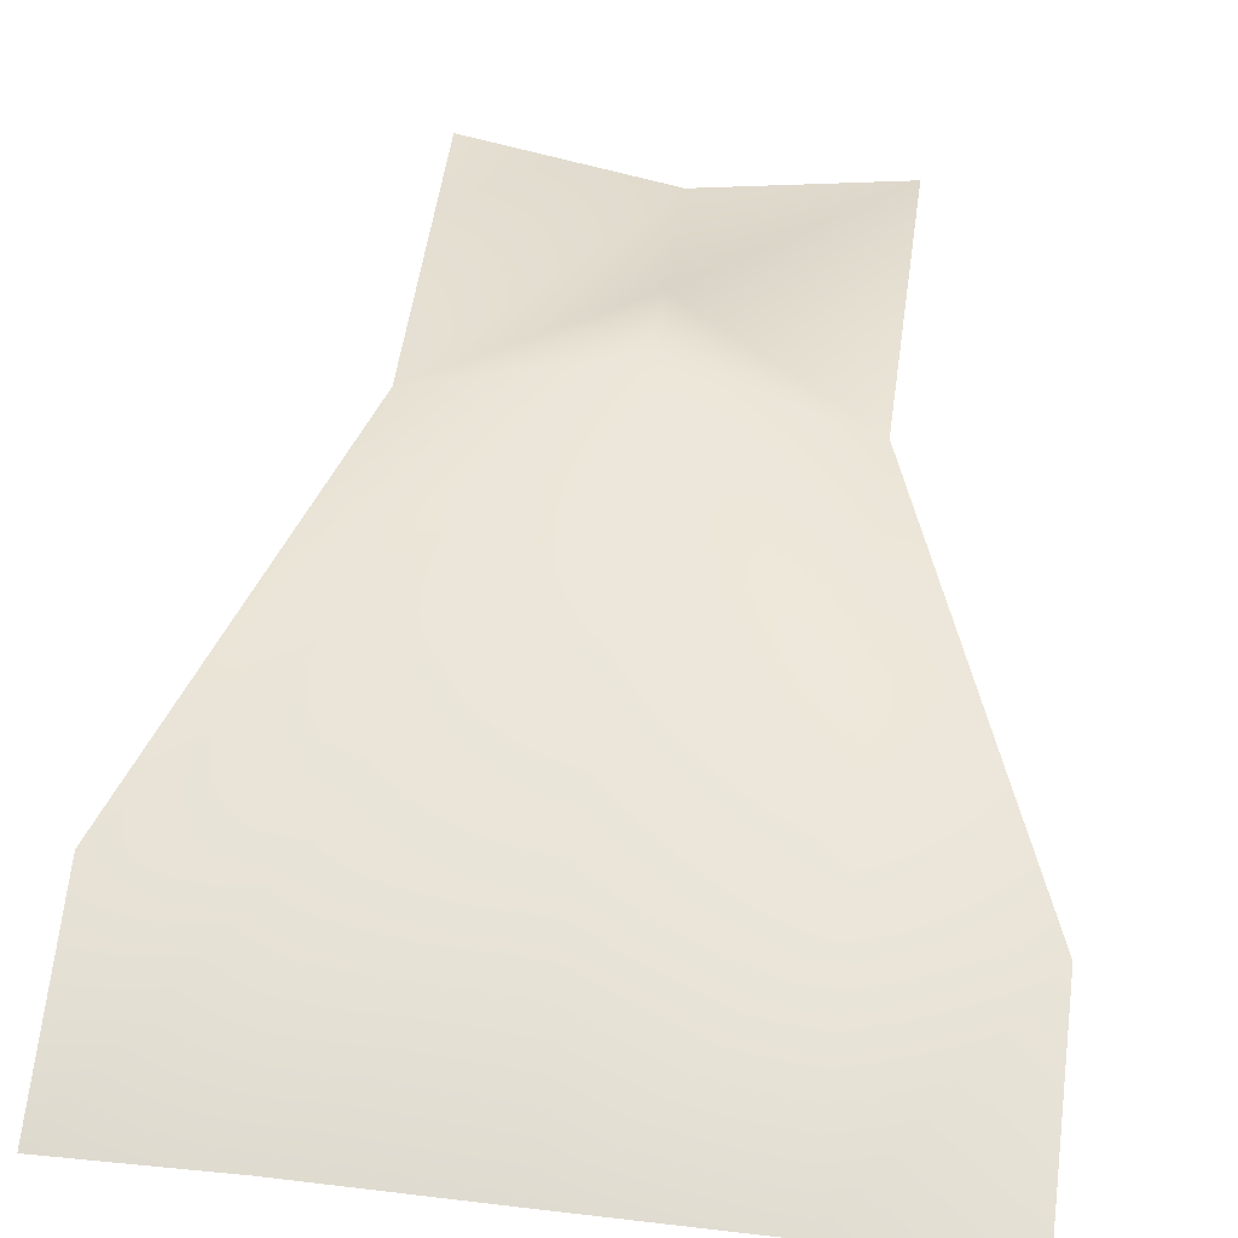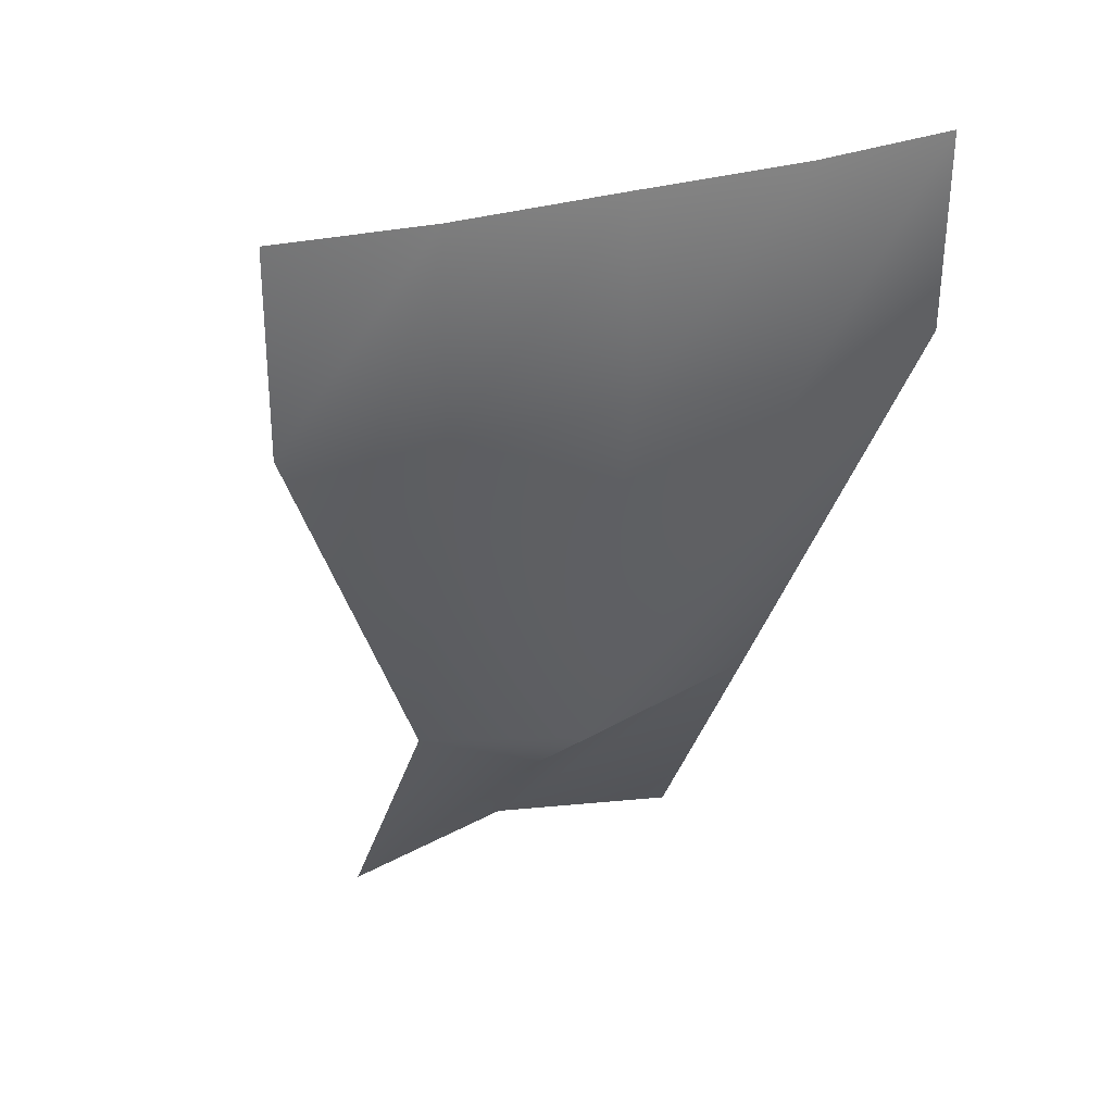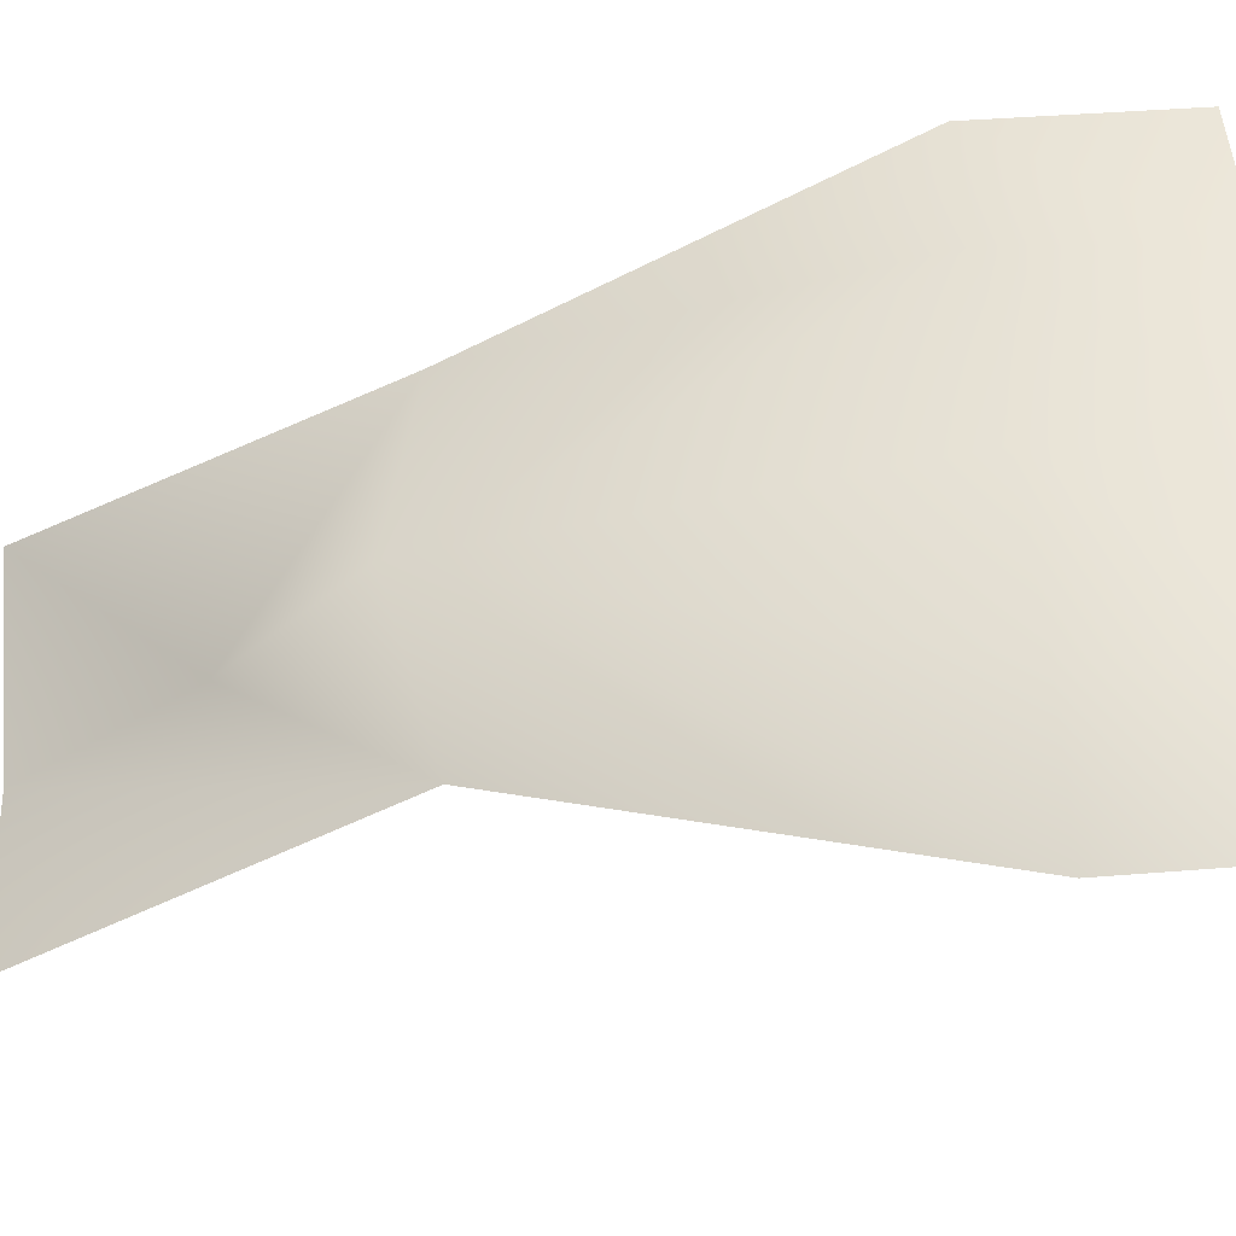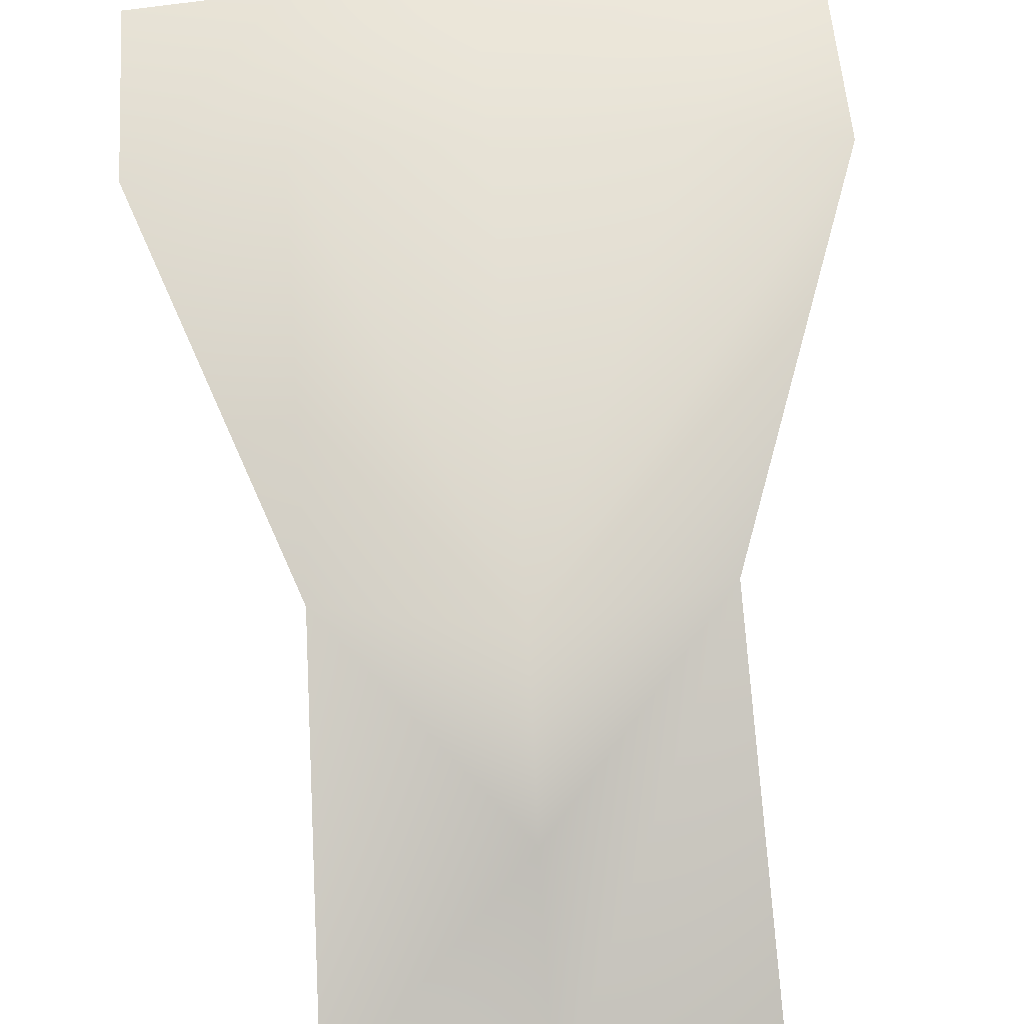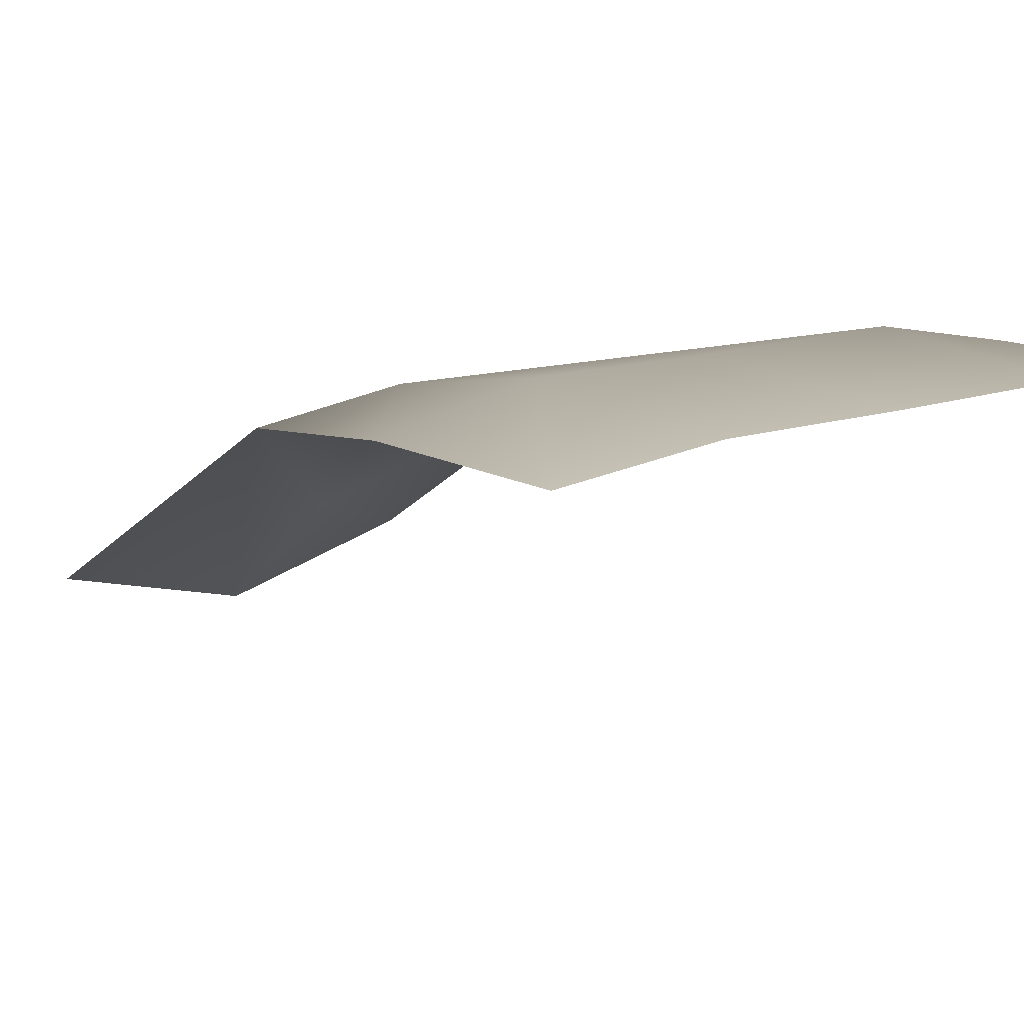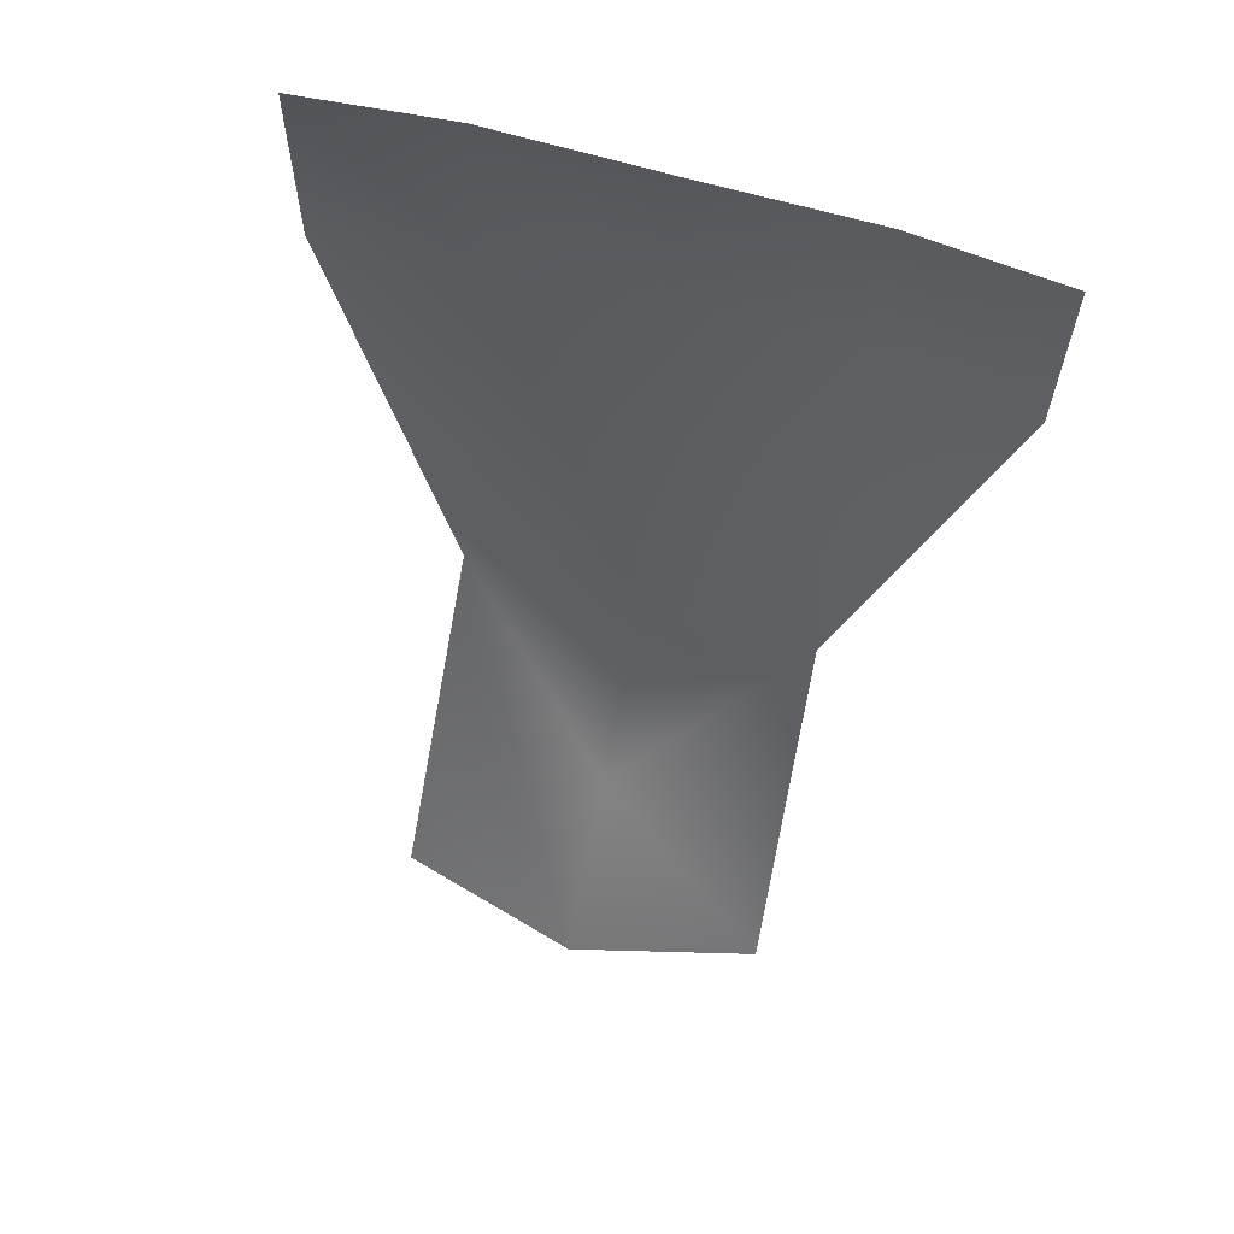
<metadata>
{"format":"obj","ext":"obj","renderer":"f3d","projection":"perspective","resolution":1024,"background":"white","views":[{"elev":66.9,"azim":-173.3,"up":"+Z"},{"elev":32.9,"azim":-22.2,"up":"+Y"},{"elev":55.5,"azim":86.1,"up":"+Z"},{"elev":56.8,"azim":-4.3,"up":"+Z"},{"elev":14.1,"azim":143.0,"up":"+Z"},{"elev":66.1,"azim":-163.7,"up":"+Y"}]}
</metadata>
<code>
o D42C_L
v -9.09 -16.79 -0.7416
v -9.09 -15.77 -0.7959
v -8.216 -15.77 -0.7904
v -9.09 -16.79 -0.7416
v -8.216 -15.77 -0.7904
v -8.187 -16.79 -0.7306
v -9.09 -20.55 -2.594
v -9.09 -19.68 -1.92
v -8.18 -18.82 -1.277
v -9.09 -20.55 -2.594
v -8.18 -18.82 -1.277
v -8.116 -20.55 -2.339
v -9.09 -19.02 -1.222
v -9.993 -16.79 -0.7306
v -9.09 -16.79 -0.7416
v -9.09 -19.02 -1.222
v -9.09 -19.68 -1.92
v -10 -18.82 -1.277
v -7.443 -16.79 -0.8754
v -8.18 -18.82 -1.277
v -9.09 -19.02 -1.222
v -7.443 -16.79 -0.8754
v -9.09 -19.02 -1.222
v -8.187 -16.79 -0.7306
v -10.74 -16.79 -0.8754
v -10.73 -15.77 -0.8628
v -9.964 -15.77 -0.7904
v -10.74 -16.79 -0.8754
v -9.964 -15.77 -0.7904
v -9.993 -16.79 -0.7306
v -9.993 -16.79 -0.7306
v -9.09 -19.02 -1.222
v -10 -18.82 -1.277
v -9.993 -16.79 -0.7306
v -10 -18.82 -1.277
v -10.74 -16.79 -0.8754
v -9.993 -16.79 -0.7306
v -9.964 -15.77 -0.7904
v -9.09 -15.77 -0.7959
v -9.993 -16.79 -0.7306
v -9.09 -15.77 -0.7959
v -9.09 -16.79 -0.7416
v -8.187 -16.79 -0.7306
v -9.09 -19.02 -1.222
v -9.09 -16.79 -0.7416
v -8.187 -16.79 -0.7306
v -8.216 -15.77 -0.7904
v -7.449 -15.77 -0.8628
v -8.187 -16.79 -0.7306
v -7.449 -15.77 -0.8628
v -7.443 -16.79 -0.8754
v -10.06 -20.55 -2.339
v -10 -18.82 -1.277
v -9.09 -19.68 -1.92
v -10.06 -20.55 -2.339
v -9.09 -19.68 -1.92
v -9.09 -20.55 -2.594
v -8.18 -18.82 -1.277
v -9.09 -19.68 -1.92
v -9.09 -19.02 -1.222
f 1 2 3
f 4 5 6
f 7 8 9
f 10 11 12
f 13 14 15
f 16 17 18
f 19 20 21
f 22 23 24
f 25 26 27
f 28 29 30
f 31 32 33
f 34 35 36
f 37 38 39
f 40 41 42
f 43 44 45
f 46 47 48
f 49 50 51
f 52 53 54
f 55 56 57
f 58 59 60

</code>
